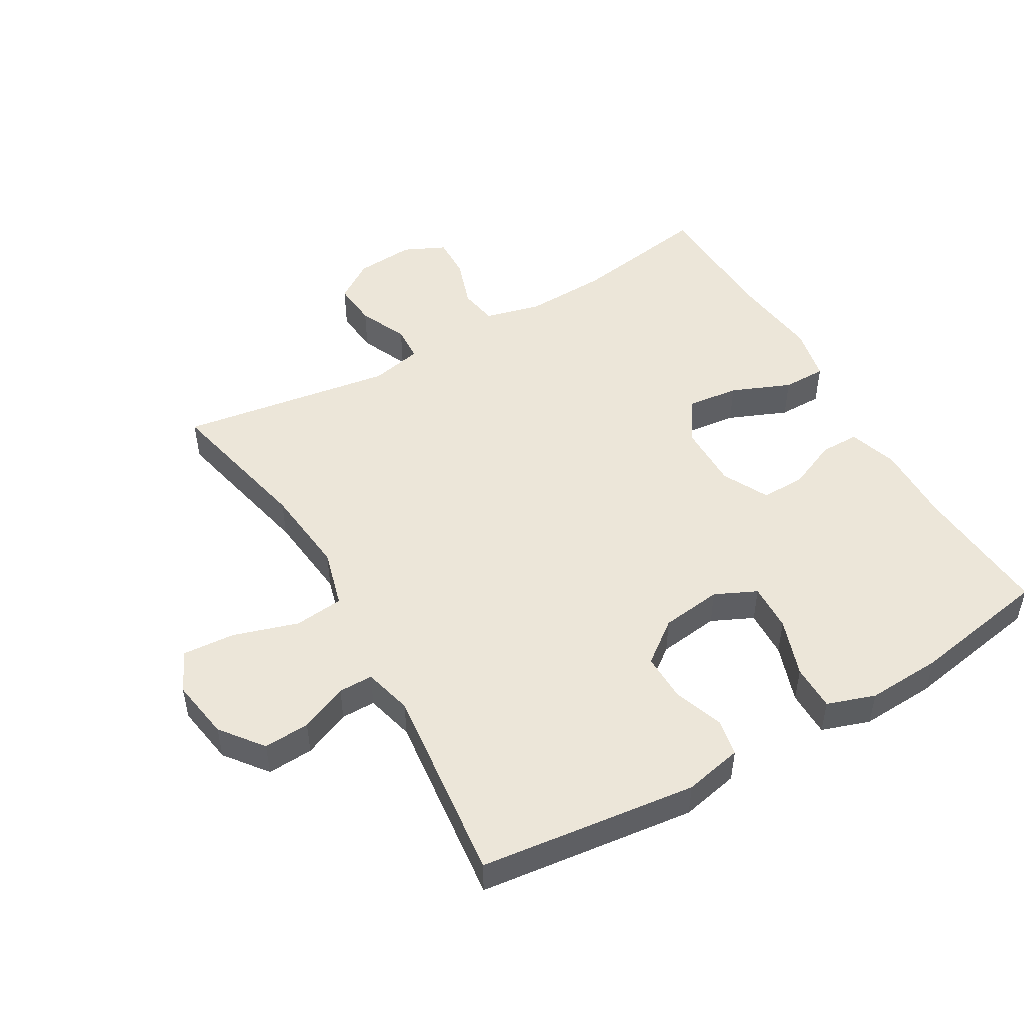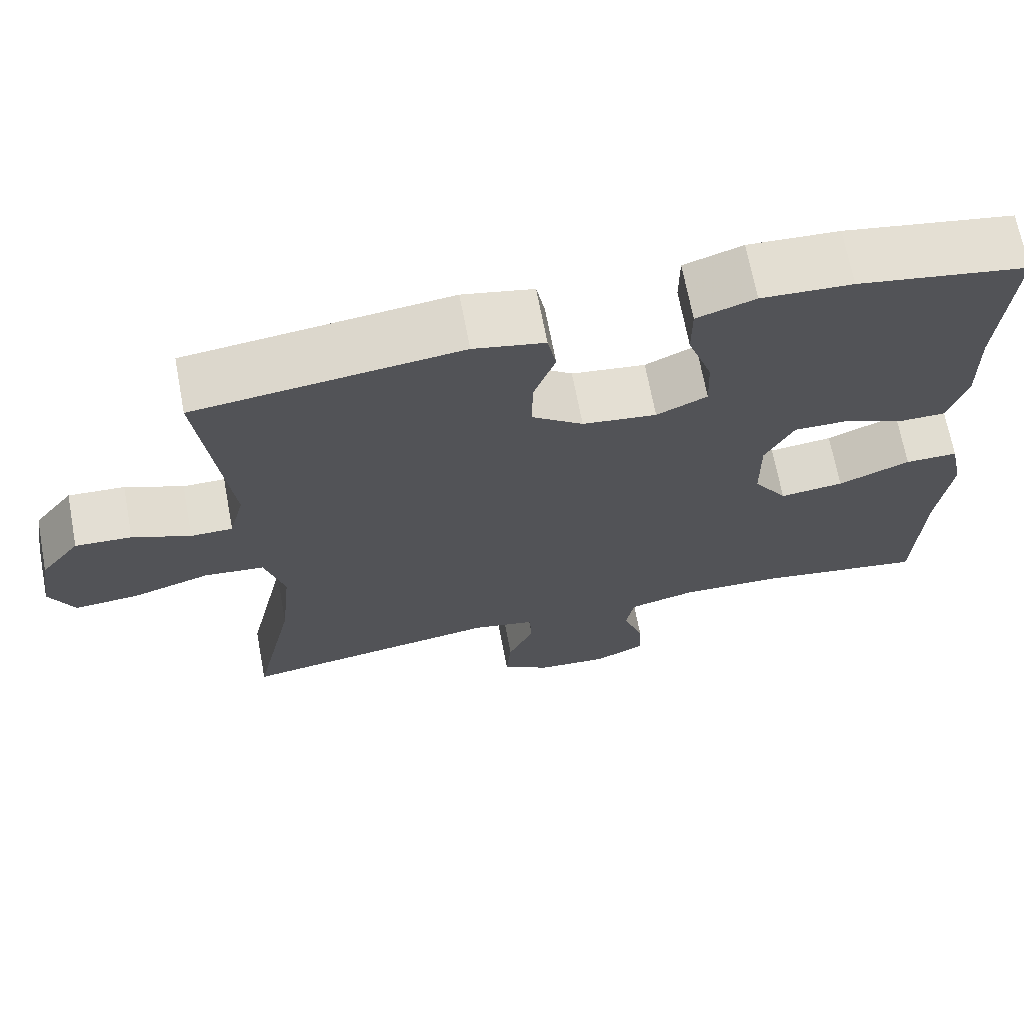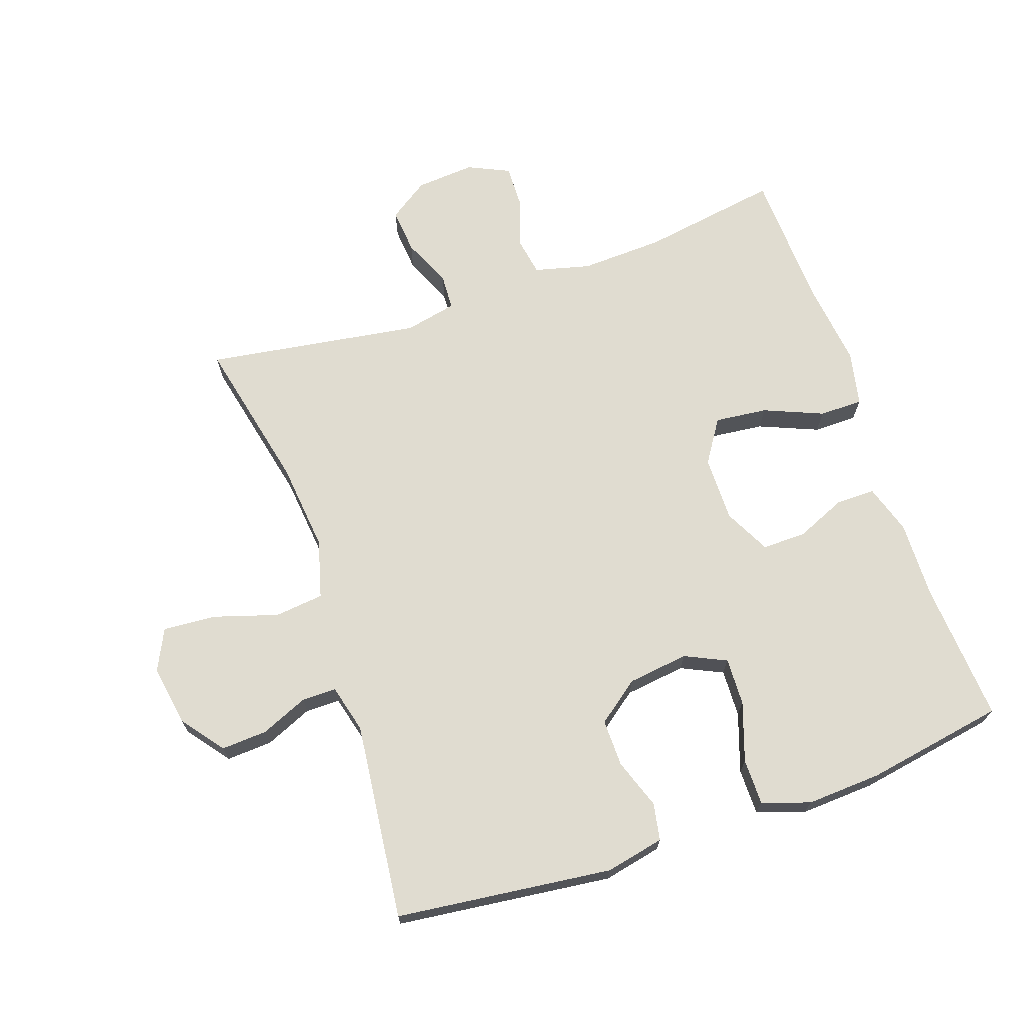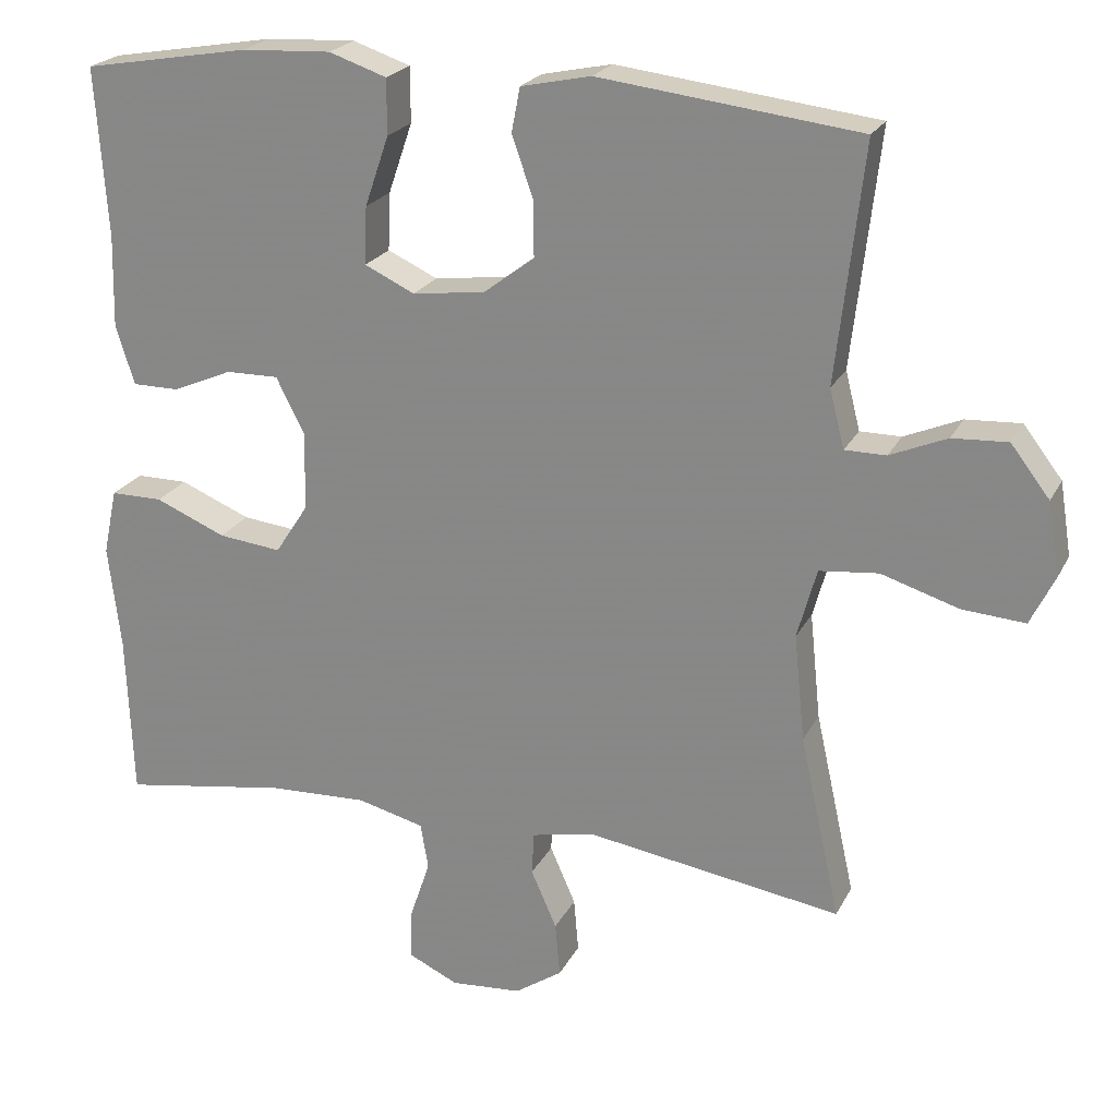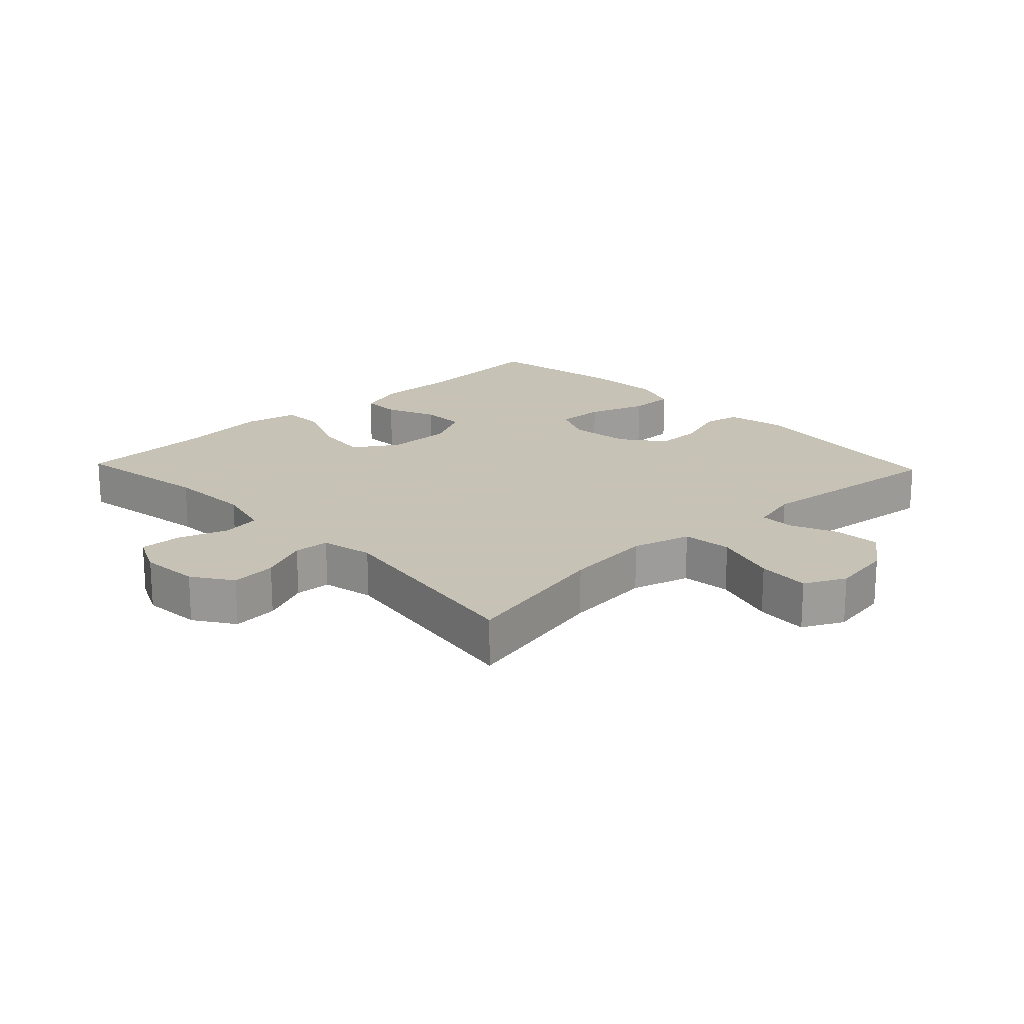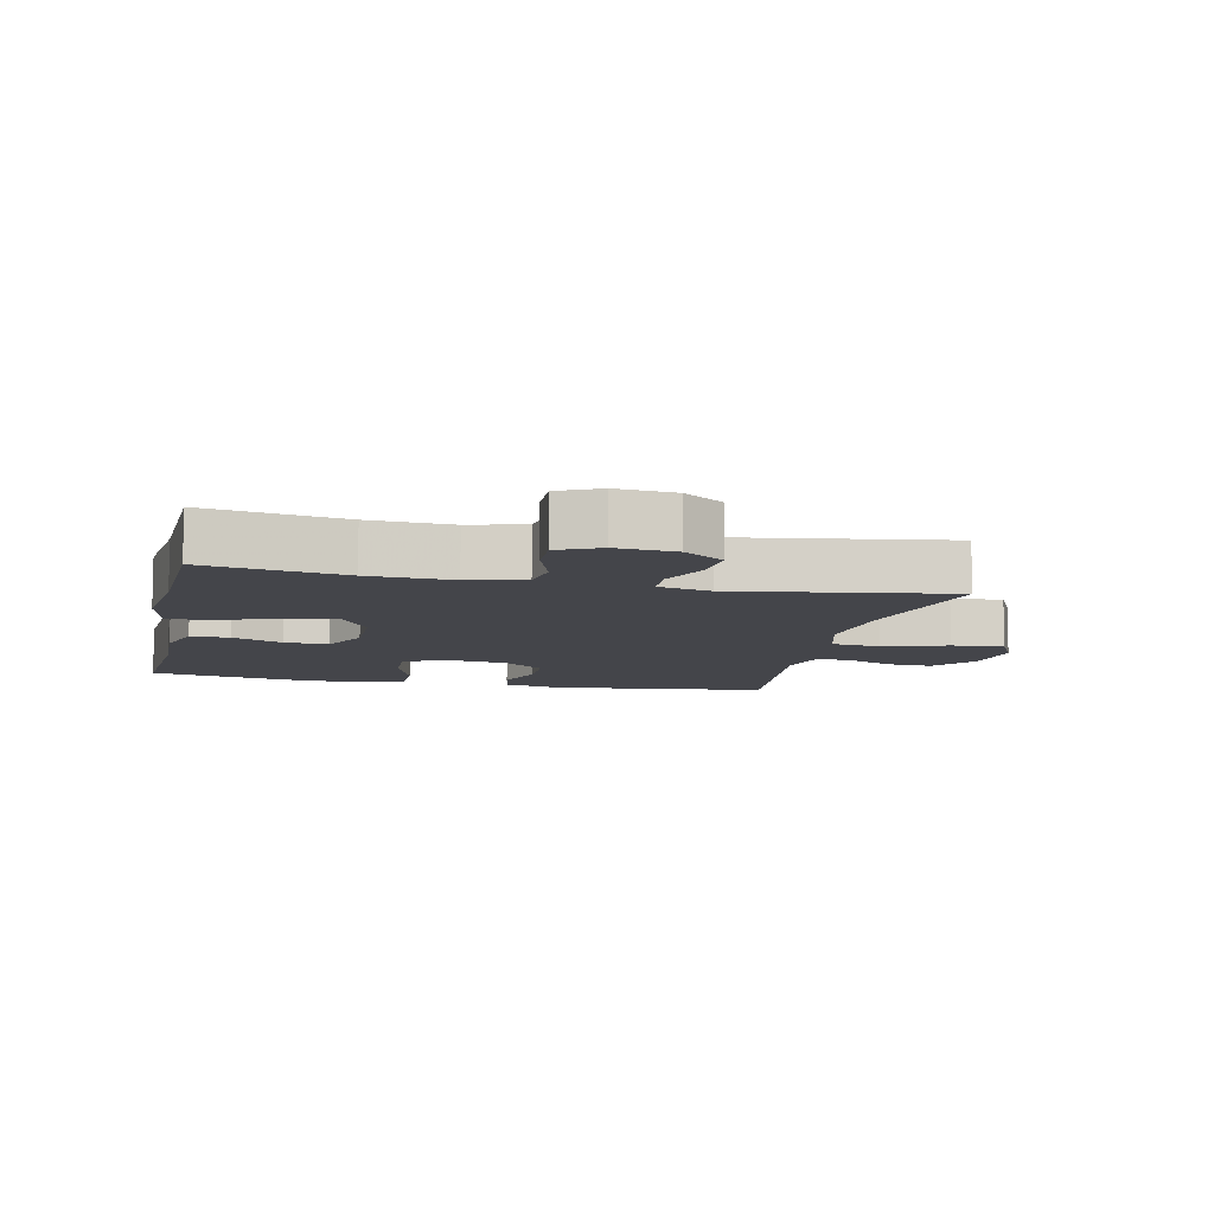
<metadata>
{"format":"obj","ext":"obj","renderer":"f3d","projection":"perspective","resolution":1024,"background":"white","views":[{"elev":49.4,"azim":-30.2,"up":"+Y"},{"elev":68.7,"azim":-10.7,"up":"+Z"},{"elev":69.5,"azim":-19.1,"up":"+Y"},{"elev":22.3,"azim":-159.0,"up":"+Z"},{"elev":19.1,"azim":-133.6,"up":"+Y"},{"elev":-9.2,"azim":167.6,"up":"+Y"}]}
</metadata>
<code>
v 0.5 0.07 0.5
v 0.485 0.07 0.284
v 0.488 0.07 0.164
v 0.464 0.07 0.088
v 0.404 0.07 0.088
v 0.327 0.07 0.121
v 0.259 0.07 0.122
v 0.223 0.07 0.051
v 0.224 0.07 -0.05
v 0.267 0.07 -0.116
v 0.348 0.07 -0.107
v 0.439 0.07 -0.069
v 0.506 0.07 -0.069
v 0.524 0.07 -0.154
v 0.508 0.07 -0.289
v 0.5 0.07 -0.5
v 0.286 0.07 -0.466
v 0.158 0.07 -0.461
v 0.072 0.07 -0.483
v 0.062 0.07 -0.542
v 0.088 0.07 -0.619
v 0.09 0.07 -0.684
v 0.026 0.07 -0.714
v -0.065 0.07 -0.707
v -0.126 0.07 -0.666
v -0.12 0.07 -0.596
v -0.087 0.07 -0.521
v -0.09 0.07 -0.466
v -0.17 0.07 -0.449
v -0.5 0.07 -0.5
v -0.448 0.07 -0.264
v -0.434 0.07 -0.127
v -0.459 0.07 -0.037
v -0.535 0.07 -0.029
v -0.634 0.07 -0.06
v -0.715 0.07 -0.066
v -0.746 0.07 -0.003
v -0.731 0.07 0.091
v -0.681 0.07 0.156
v -0.61 0.07 0.152
v -0.537 0.07 0.121
v -0.484 0.07 0.121
v -0.465 0.07 0.196
v -0.5 0.07 0.5
v -0.166 0.07 0.54
v -0.076 0.07 0.521
v -0.065 0.07 0.464
v -0.092 0.07 0.387
v -0.093 0.07 0.314
v -0.028 0.07 0.265
v 0.066 0.07 0.253
v 0.13 0.07 0.283
v 0.127 0.07 0.357
v 0.096 0.07 0.447
v 0.096 0.07 0.518
v 0.17 0.07 0.543
v 0.285 0.07 0.537
v 0.5 0 0.5
v 0.485 0 0.284
v 0.488 0 0.164
v 0.464 0 0.088
v 0.404 0 0.088
v 0.327 0 0.121
v 0.259 0 0.122
v 0.223 0 0.051
v 0.224 0 -0.05
v 0.267 0 -0.116
v 0.348 0 -0.107
v 0.439 0 -0.069
v 0.506 0 -0.069
v 0.524 0 -0.154
v 0.508 0 -0.289
v 0.5 0 -0.5
v 0.286 0 -0.466
v 0.158 0 -0.461
v 0.072 0 -0.483
v 0.062 0 -0.542
v 0.088 0 -0.619
v 0.09 0 -0.684
v 0.026 0 -0.714
v -0.065 0 -0.707
v -0.126 0 -0.666
v -0.12 0 -0.596
v -0.087 0 -0.521
v -0.09 0 -0.466
v -0.17 0 -0.449
v -0.5 0 -0.5
v -0.448 0 -0.264
v -0.434 0 -0.127
v -0.459 0 -0.037
v -0.535 0 -0.029
v -0.634 0 -0.06
v -0.715 0 -0.066
v -0.746 0 -0.003
v -0.731 0 0.091
v -0.681 0 0.156
v -0.61 0 0.152
v -0.537 0 0.121
v -0.484 0 0.121
v -0.465 0 0.196
v -0.5 0 0.5
v -0.166 0 0.54
v -0.076 0 0.521
v -0.065 0 0.464
v -0.092 0 0.387
v -0.093 0 0.314
v -0.028 0 0.265
v 0.066 0 0.253
v 0.13 0 0.283
v 0.127 0 0.357
v 0.096 0 0.447
v 0.096 0 0.518
v 0.17 0 0.543
v 0.285 0 0.537
f 57 1 2
f 56 57 2
f 55 56 2
f 54 55 2
f 53 54 2
f 4 5 6
f 3 4 6
f 2 3 6
f 53 2 6
f 52 53 6
f 51 52 6 7
f 50 51 7 8
f 49 50 8 9
f 46 47 48
f 45 46 48
f 44 45 48
f 43 44 48
f 42 43 48 49
f 39 40 41
f 38 39 41
f 37 38 41
f 36 37 41
f 35 36 41
f 34 35 41
f 33 34 41 42
f 49 9 10
f 42 49 10
f 33 42 10
f 32 33 10
f 29 30 31
f 31 32 10
f 29 31 10
f 28 29 10
f 25 26 27
f 24 25 27
f 23 24 27
f 22 23 27
f 21 22 27
f 20 21 27
f 19 20 27 28
f 15 16 17
f 15 17 18
f 14 15 18
f 13 14 18
f 12 13 18
f 11 12 18
f 18 19 28
f 11 18 28
f 10 11 28
f 59 58 114
f 59 114 113
f 59 113 112
f 59 112 111
f 59 111 110
f 63 62 61
f 63 61 60
f 63 60 59
f 63 59 110
f 63 110 109
f 64 63 109 108
f 65 64 108 107
f 66 65 107 106
f 105 104 103
f 105 103 102
f 105 102 101
f 105 101 100
f 106 105 100 99
f 98 97 96
f 98 96 95
f 98 95 94
f 98 94 93
f 98 93 92
f 98 92 91
f 99 98 91 90
f 67 66 106
f 67 106 99
f 67 99 90
f 67 90 89
f 88 87 86
f 67 89 88
f 67 88 86
f 67 86 85
f 84 83 82
f 84 82 81
f 84 81 80
f 84 80 79
f 84 79 78
f 84 78 77
f 85 84 77 76
f 74 73 72
f 75 74 72
f 75 72 71
f 75 71 70
f 75 70 69
f 75 69 68
f 85 76 75
f 85 75 68
f 85 68 67
f 1 58 59 2
f 2 59 60 3
f 3 60 61 4
f 4 61 62 5
f 5 62 63 6
f 6 63 64 7
f 7 64 65 8
f 8 65 66 9
f 9 66 67 10
f 10 67 68 11
f 11 68 69 12
f 12 69 70 13
f 13 70 71 14
f 14 71 72 15
f 15 72 73 16
f 16 73 74 17
f 17 74 75 18
f 18 75 76 19
f 19 76 77 20
f 20 77 78 21
f 21 78 79 22
f 22 79 80 23
f 23 80 81 24
f 24 81 82 25
f 25 82 83 26
f 26 83 84 27
f 27 84 85 28
f 28 85 86 29
f 29 86 87 30
f 30 87 88 31
f 31 88 89 32
f 32 89 90 33
f 33 90 91 34
f 34 91 92 35
f 35 92 93 36
f 36 93 94 37
f 37 94 95 38
f 38 95 96 39
f 39 96 97 40
f 40 97 98 41
f 41 98 99 42
f 42 99 100 43
f 43 100 101 44
f 44 101 102 45
f 45 102 103 46
f 46 103 104 47
f 47 104 105 48
f 48 105 106 49
f 49 106 107 50
f 50 107 108 51
f 51 108 109 52
f 52 109 110 53
f 53 110 111 54
f 54 111 112 55
f 55 112 113 56
f 56 113 114 57
f 57 114 58 1

</code>
